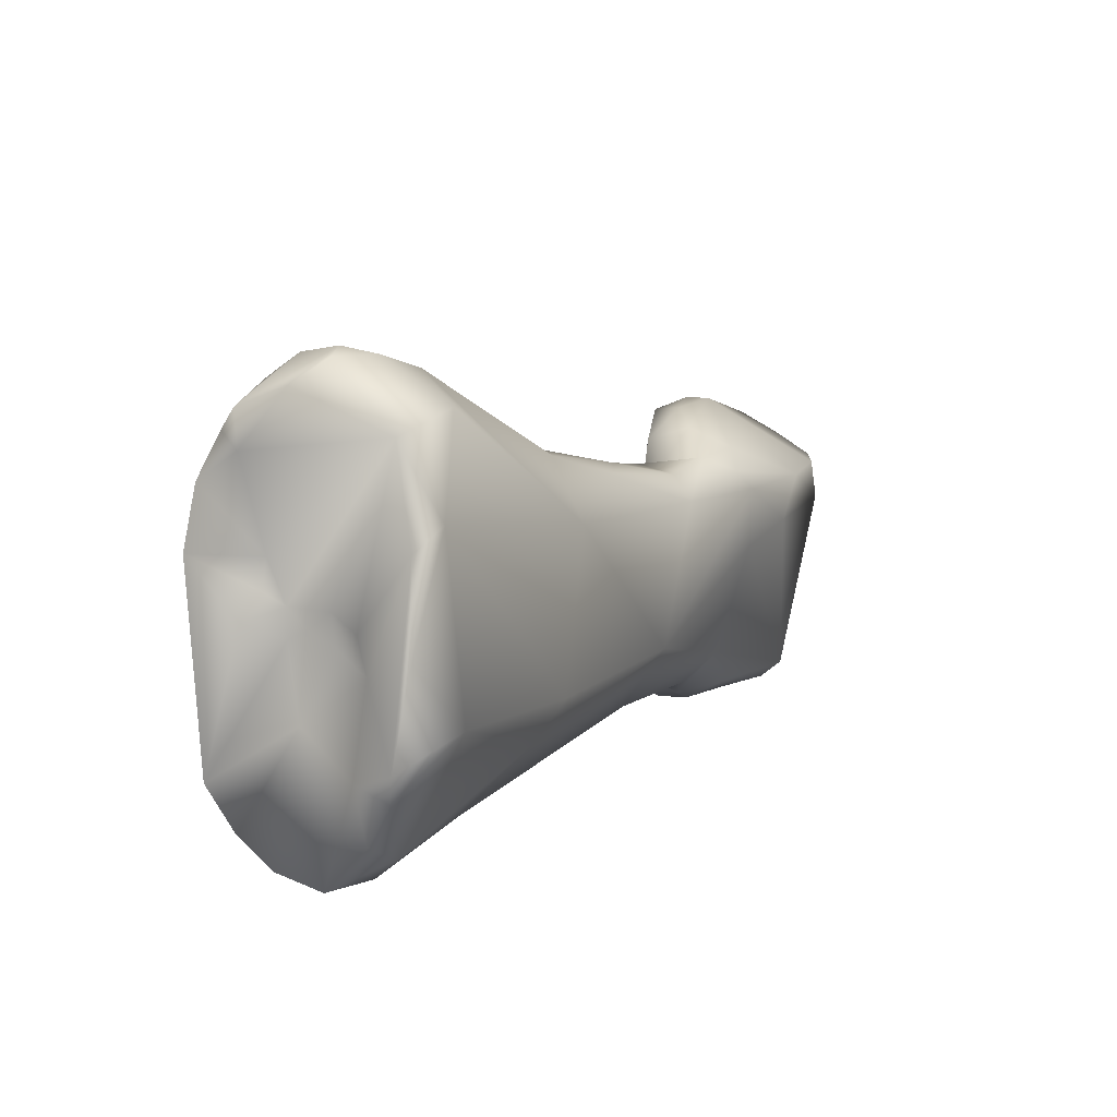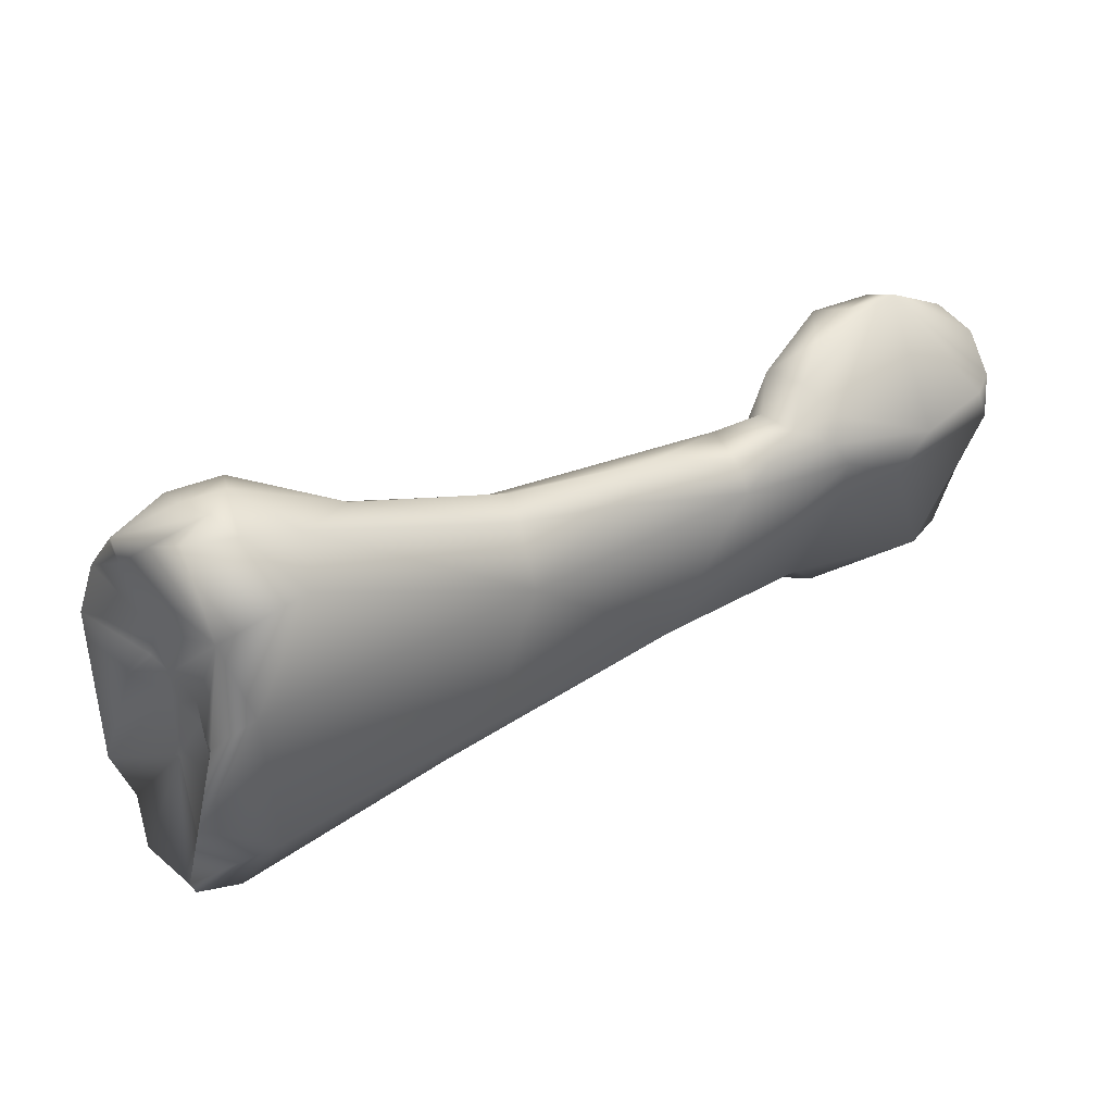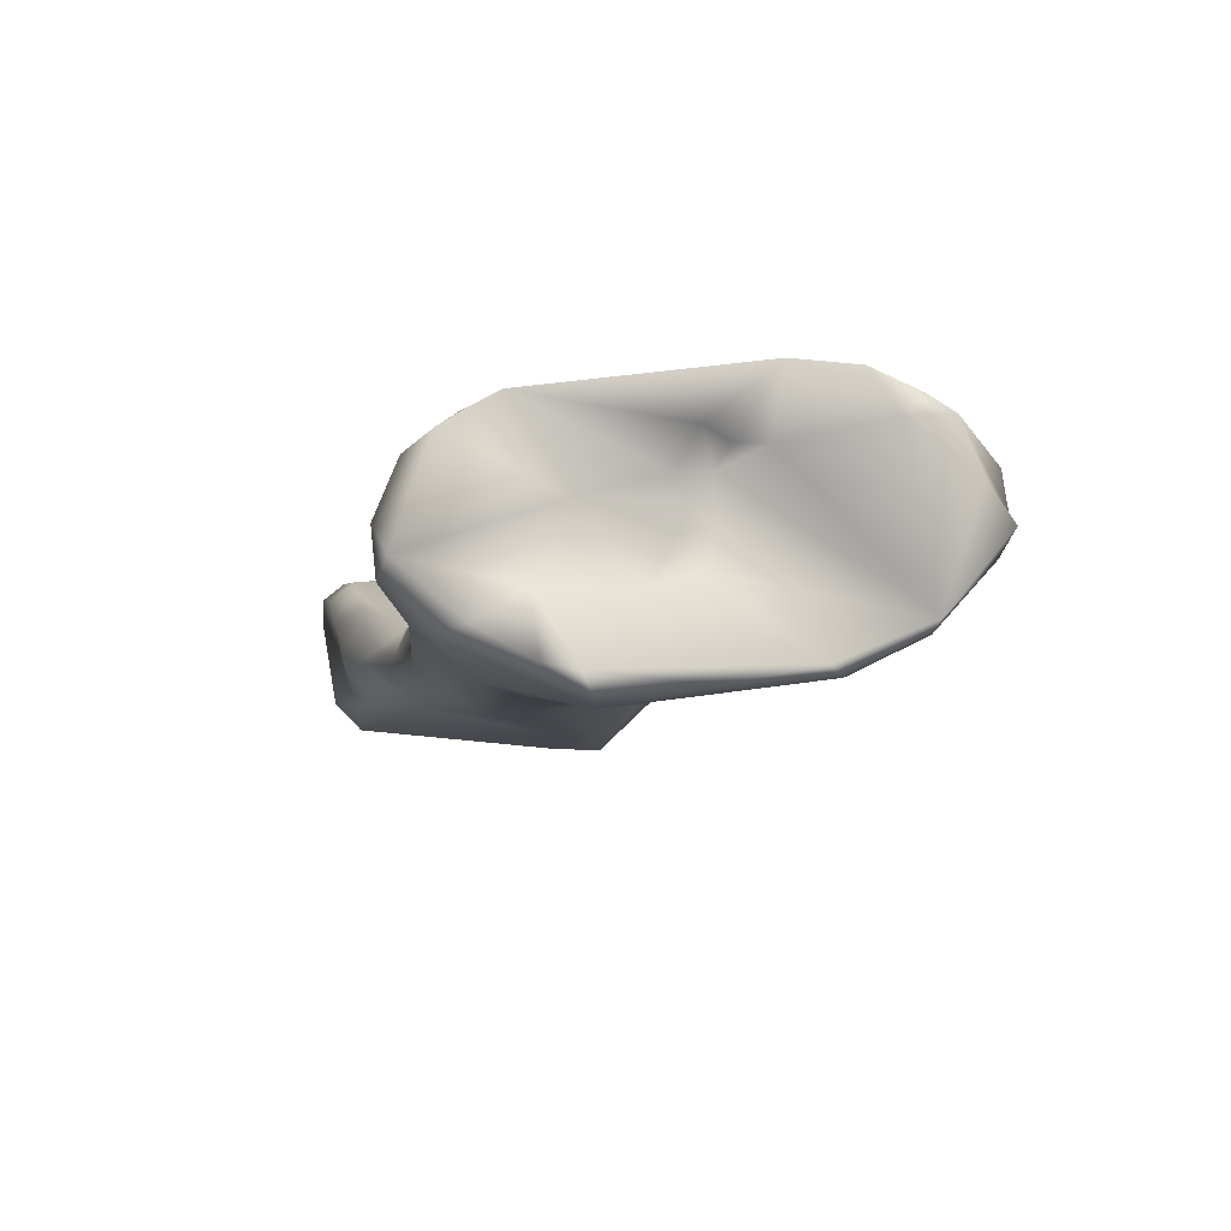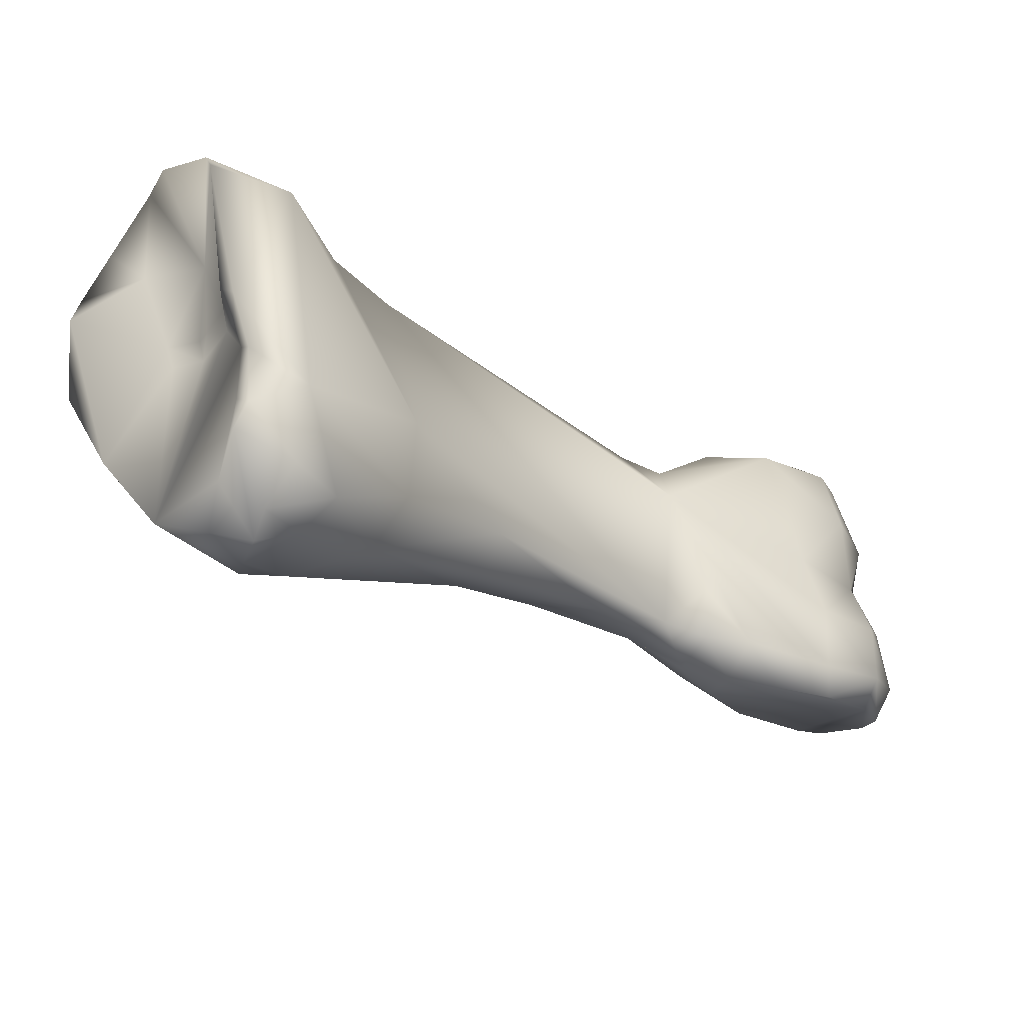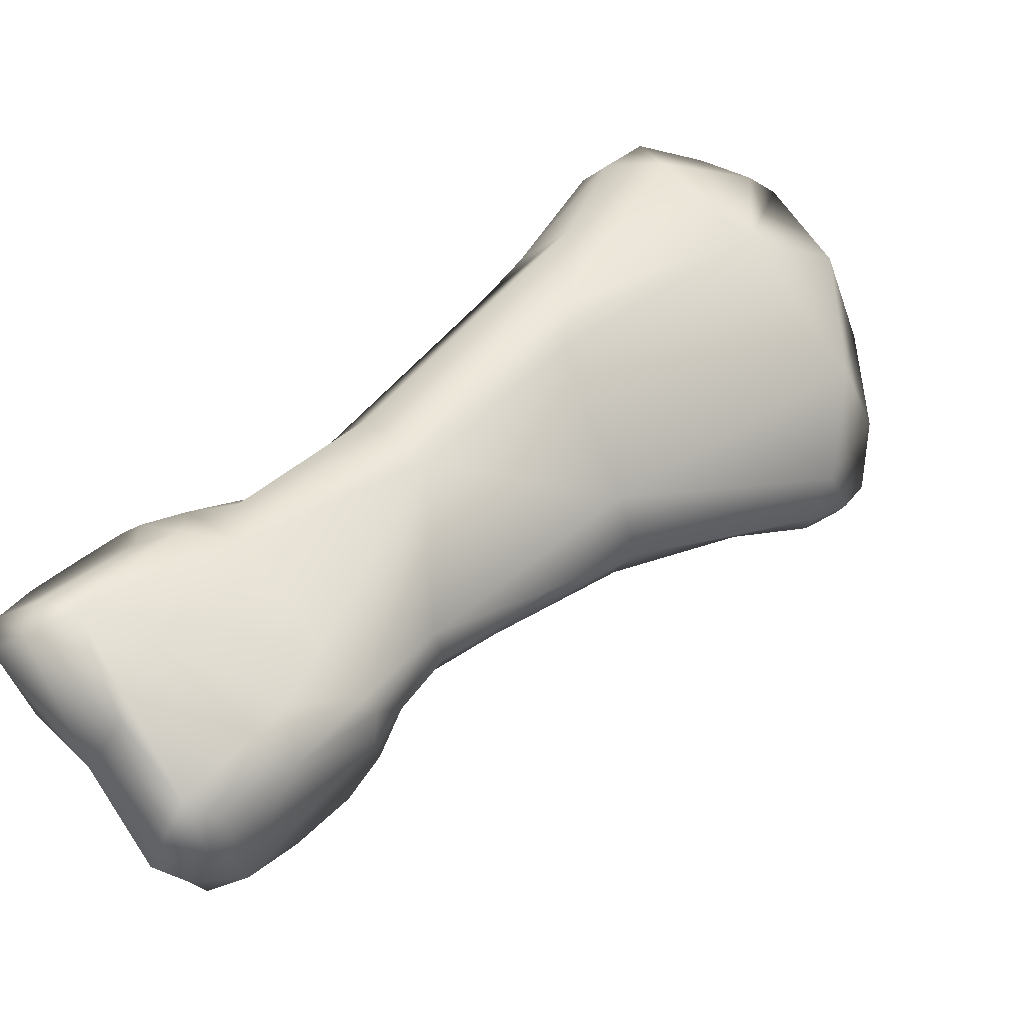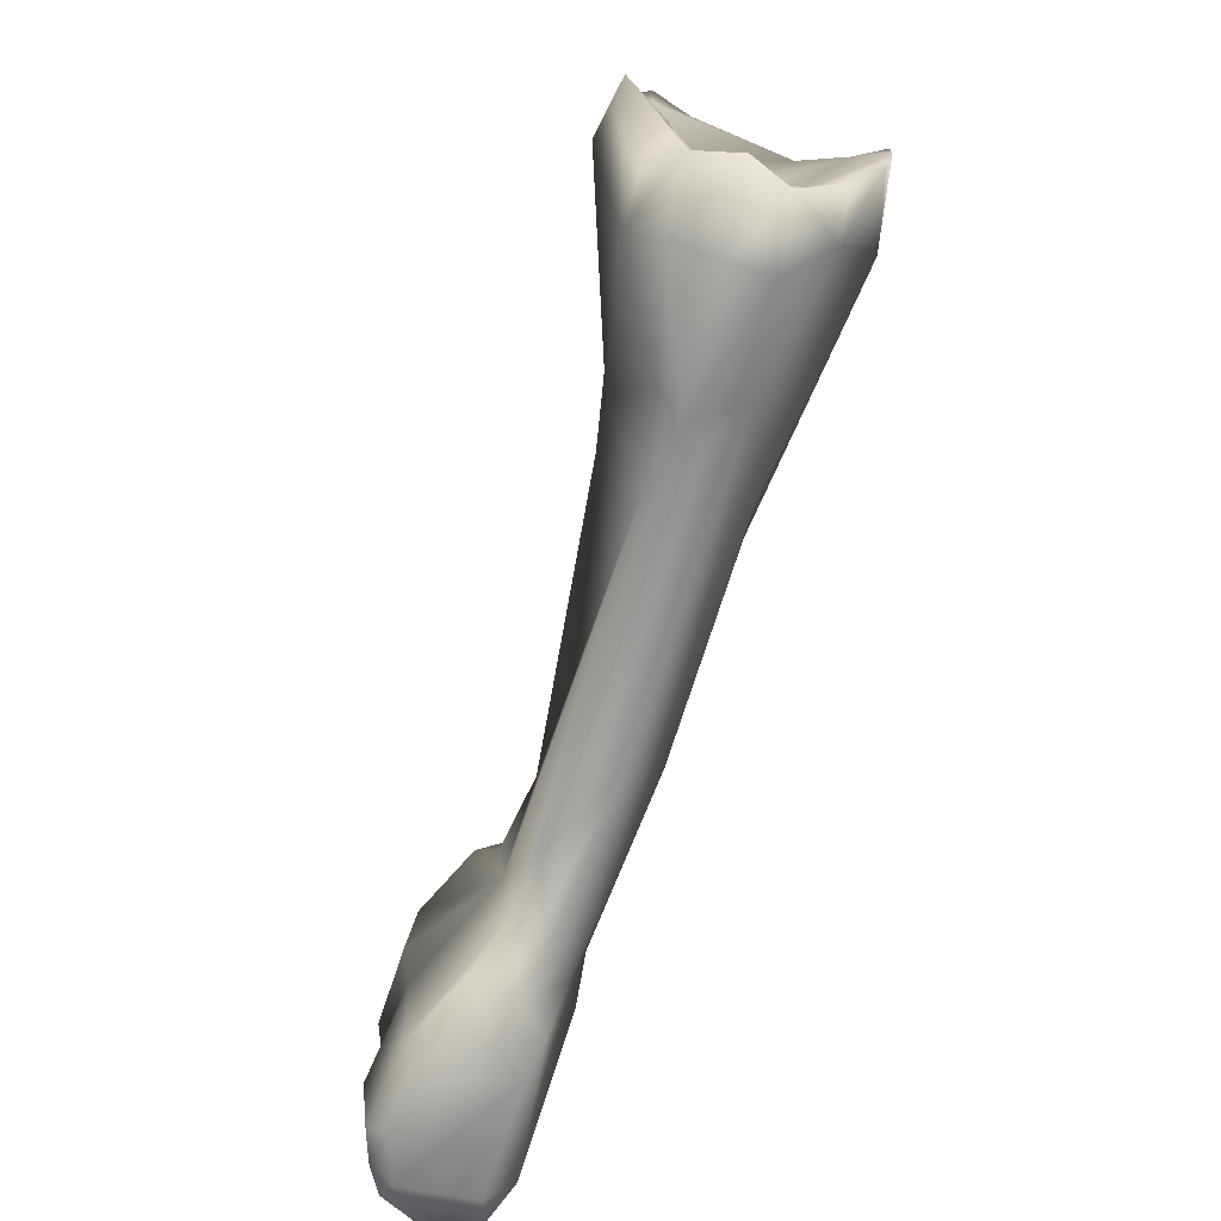
<metadata>
{"format":"obj","ext":"obj","renderer":"f3d","projection":"perspective","resolution":1024,"background":"white","views":[{"elev":17.7,"azim":-103.7,"up":"+Z"},{"elev":51.9,"azim":-76.3,"up":"+Z"},{"elev":34.2,"azim":-92.0,"up":"+Y"},{"elev":43.7,"azim":-3.6,"up":"+Y"},{"elev":-79.0,"azim":-137.9,"up":"+Y"},{"elev":-67.4,"azim":-148.7,"up":"+Z"}]}
</metadata>
<code>
v 0.03155 -0.1322 -0.04577
v 0.03091 -0.1317 -0.04672
v 0.03338 -0.1334 -0.04693
v 0.03009 -0.1302 -0.04515
v 0.03055 -0.1302 -0.04469
v 0.02998 -0.1306 -0.0456
v 0.03434 -0.1308 -0.04442
v 0.03313 -0.1332 -0.04594
v 0.03256 -0.1323 -0.05107
v 0.02992 -0.1305 -0.04701
v 0.0337 -0.1333 -0.04588
v 0.03329 -0.133 -0.04885
v 0.03473 -0.132 -0.04851
v 0.03503 -0.1327 -0.04625
v 0.02835 -0.1286 -0.04532
v 0.02985 -0.1293 -0.0447
v 0.03091 -0.1293 -0.04423
v 0.02615 -0.1273 -0.04806
v 0.03466 -0.1327 -0.04551
v 0.03482 -0.1319 -0.04498
v 0.03334 -0.1299 -0.04411
v 0.03201 -0.1294 -0.044
v 0.03468 -0.1302 -0.04491
v 0.03359 -0.1327 -0.05134
v 0.02979 -0.1297 -0.04963
v 0.03051 -0.1301 -0.05069
v 0.03312 -0.132 -0.05164
v 0.0346 -0.1305 -0.04819
v 0.03514 -0.1309 -0.04989
v 0.03448 -0.1321 -0.05155
v 0.03522 -0.1313 -0.04549
v 0.035 -0.1306 -0.04667
v 0.0238 -0.1249 -0.04425
v 0.02619 -0.1261 -0.04391
v 0.02862 -0.1283 -0.04472
v 0.0304 -0.1285 -0.04493
v 0.02935 -0.1276 -0.04461
v 0.0314 -0.1284 -0.0446
v 0.02659 -0.1265 -0.04955
v 0.02245 -0.1241 -0.04761
v 0.02173 -0.1233 -0.0482
v 0.02069 -0.1214 -0.04929
v 0.03331 -0.1291 -0.04437
v 0.03478 -0.1301 -0.04639
v 0.03349 -0.129 -0.04609
v 0.03434 -0.1307 -0.05191
v 0.0295 -0.1288 -0.05021
v 0.03036 -0.1289 -0.05081
v 0.03116 -0.1294 -0.05128
v 0.03131 -0.1304 -0.05113
v 0.0345 -0.1296 -0.04963
v 0.03319 -0.1289 -0.04781
v 0.03483 -0.1309 -0.05155
v 0.03463 -0.1302 -0.05147
v 0.02444 -0.1243 -0.0429
v 0.02 -0.1213 -0.04057
v 0.021 -0.1209 -0.04001
v 0.018 -0.1208 -0.04226
v 0.02777 -0.1265 -0.04409
v 0.03053 -0.128 -0.04605
v 0.02322 -0.1217 -0.04945
v 0.02375 -0.1212 -0.04472
v 0.02992 -0.1274 -0.04874
v 0.02544 -0.1234 -0.04346
v 0.02929 -0.128 -0.05002
v 0.02882 -0.127 -0.0497
v 0.01766 -0.121 -0.0462
v 0.018 -0.1198 -0.04882
v 0.01908 -0.1195 -0.04969
v 0.02205 -0.121 -0.0495
v 0.03378 -0.1296 -0.05182
v 0.03109 -0.1281 -0.05075
v 0.02979 -0.1277 -0.04983
v 0.03173 -0.1288 -0.05139
v 0.0327 -0.1289 -0.05158
v 0.03428 -0.1295 -0.05138
v 0.0327 -0.1285 -0.05104
v 0.02271 -0.1213 -0.04105
v 0.02514 -0.124 -0.04287
v 0.01844 -0.1199 -0.04067
v 0.02021 -0.12 -0.03952
v 0.02135 -0.1193 -0.03958
v 0.01652 -0.1198 -0.04439
v 0.01733 -0.12 -0.04257
v 0.02206 -0.1202 -0.04929
v 0.02128 -0.1176 -0.04834
v 0.02167 -0.1172 -0.04152
v 0.02349 -0.1208 -0.04209
v 0.01646 -0.1194 -0.04647
v 0.01666 -0.1194 -0.04712
v 0.01813 -0.1183 -0.04943
v 0.01725 -0.119 -0.0482
v 0.01974 -0.1188 -0.04977
v 0.02054 -0.118 -0.04929
v 0.0221 -0.1189 -0.04015
v 0.02026 -0.1173 -0.04123
v 0.01986 -0.1182 -0.03993
v 0.02028 -0.1177 -0.04334
v 0.01995 -0.118 -0.04426
v 0.01963 -0.119 -0.03936
v 0.01873 -0.1192 -0.04452
v 0.01941 -0.1188 -0.04425
v 0.02048 -0.1193 -0.03936
v 0.02073 -0.1186 -0.03951
v 0.01858 -0.1193 -0.04534
v 0.0195 -0.1169 -0.04867
v 0.01966 -0.1163 -0.0476
v 0.02025 -0.1162 -0.04315
v 0.02138 -0.118 -0.04014
v 0.02054 -0.1165 -0.04184
v 0.02053 -0.117 -0.04087
v 0.01806 -0.1189 -0.04723
v 0.01852 -0.1174 -0.04906
v 0.01943 -0.1181 -0.04651
v 0.02023 -0.1172 -0.04036
v 0.02011 -0.1176 -0.04398
v 0.0195 -0.1184 -0.04461
v 0.01988 -0.1171 -0.04449
v 0.01986 -0.118 -0.04491
v 0.01931 -0.1188 -0.04492
f 1 2 3
f 4 1 5
f 1 6 2
f 7 1 8
f 5 1 7
f 3 8 1
f 6 1 4
f 3 2 9
f 9 2 10
f 6 10 2
f 3 11 8
f 12 3 9
f 12 13 3
f 13 14 3
f 14 11 3
f 15 4 16
f 5 16 4
f 6 4 15
f 16 5 17
f 17 5 7
f 18 10 6
f 6 15 18
f 8 11 7
f 11 19 7
f 19 20 7
f 21 22 7
f 22 17 7
f 7 23 21
f 23 7 20
f 9 24 12
f 10 25 9
f 26 9 25
f 27 9 26
f 27 24 9
f 18 25 10
f 14 19 11
f 13 12 24
f 14 13 28
f 13 29 28
f 29 13 30
f 13 24 30
f 31 19 14
f 31 14 32
f 32 14 28
f 33 15 34
f 33 18 15
f 16 35 15
f 35 34 15
f 36 37 16
f 35 16 37
f 17 36 16
f 38 17 22
f 36 17 38
f 25 18 39
f 18 33 40
f 41 18 40
f 39 18 42
f 18 41 42
f 31 20 19
f 31 23 20
f 22 21 43
f 21 23 43
f 22 43 38
f 44 45 23
f 23 31 44
f 43 23 45
f 24 46 30
f 27 46 24
f 39 47 25
f 48 26 25
f 25 47 48
f 49 50 26
f 49 26 48
f 50 27 26
f 50 46 27
f 29 51 28
f 28 51 52
f 44 28 45
f 28 52 45
f 44 32 28
f 53 54 29
f 29 54 51
f 53 29 30
f 53 30 46
f 32 44 31
f 55 33 34
f 56 33 57
f 57 33 55
f 33 56 58
f 40 33 58
f 34 35 59
f 34 59 55
f 37 59 35
f 36 60 37
f 36 38 60
f 37 61 62
f 63 61 37
f 37 60 63
f 37 62 64
f 64 59 37
f 63 38 43
f 63 60 38
f 39 65 47
f 42 66 39
f 39 66 65
f 67 41 40
f 58 67 40
f 68 41 67
f 42 41 68
f 42 68 69
f 42 69 70
f 42 70 61
f 61 66 42
f 43 45 63
f 45 52 63
f 46 50 71
f 71 54 46
f 53 46 54
f 65 48 47
f 72 49 48
f 73 72 48
f 73 48 65
f 49 72 74
f 50 49 74
f 75 50 74
f 71 50 75
f 51 54 76
f 76 77 51
f 77 52 51
f 63 52 77
f 71 76 54
f 57 55 78
f 79 78 55
f 59 79 55
f 80 58 56
f 80 56 81
f 56 57 81
f 81 57 82
f 57 78 82
f 67 58 83
f 58 84 83
f 84 58 80
f 64 79 59
f 85 61 70
f 66 61 63
f 61 85 62
f 62 85 86
f 87 62 86
f 62 88 64
f 87 88 62
f 63 77 73
f 73 66 63
f 78 79 64
f 64 88 78
f 66 73 65
f 67 83 89
f 90 68 67
f 90 67 89
f 91 68 92
f 90 92 68
f 91 69 68
f 69 91 93
f 70 69 93
f 70 94 85
f 70 93 94
f 71 75 76
f 72 77 74
f 72 73 77
f 77 75 74
f 77 76 75
f 95 78 88
f 82 78 95
f 96 80 97
f 80 98 99
f 97 80 100
f 80 81 100
f 101 84 80
f 98 80 96
f 101 80 102
f 99 102 80
f 103 100 81
f 81 82 103
f 103 82 104
f 104 82 95
f 83 84 89
f 84 105 89
f 101 105 84
f 86 85 94
f 106 86 94
f 86 106 107
f 107 108 86
f 86 108 87
f 87 109 95
f 110 87 108
f 95 88 87
f 109 87 111
f 110 111 87
f 89 112 90
f 105 112 89
f 112 92 90
f 93 91 113
f 112 91 92
f 112 114 91
f 114 113 91
f 113 94 93
f 106 94 113
f 104 95 109
f 110 98 96
f 110 96 111
f 115 111 96
f 96 97 115
f 100 103 97
f 103 115 97
f 98 116 99
f 110 108 98
f 116 98 108
f 102 99 117
f 116 118 99
f 119 99 118
f 99 119 117
f 105 101 102
f 102 120 105
f 120 102 117
f 103 104 115
f 104 109 115
f 114 112 105
f 114 105 120
f 107 106 114
f 106 113 114
f 108 107 118
f 107 114 119
f 118 107 119
f 116 108 118
f 111 115 109
f 114 120 117
f 119 114 117

</code>
